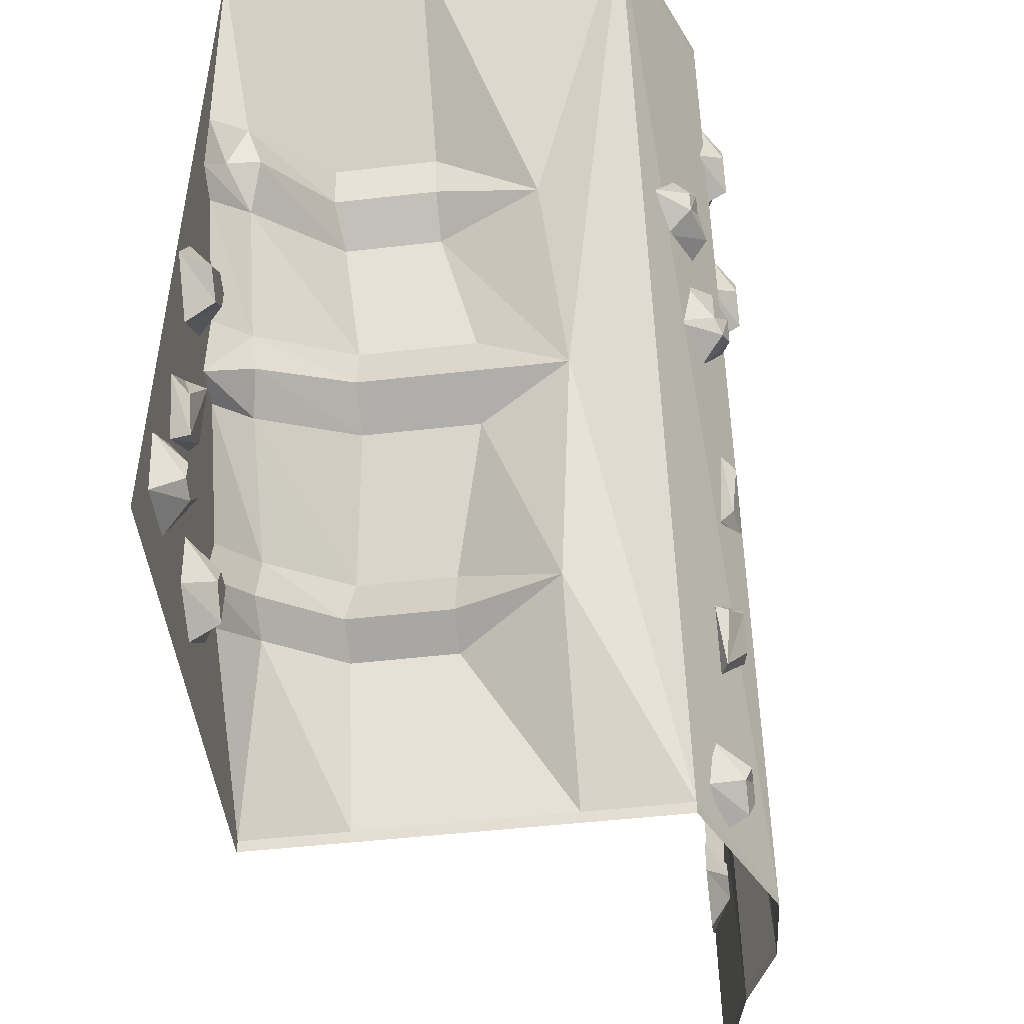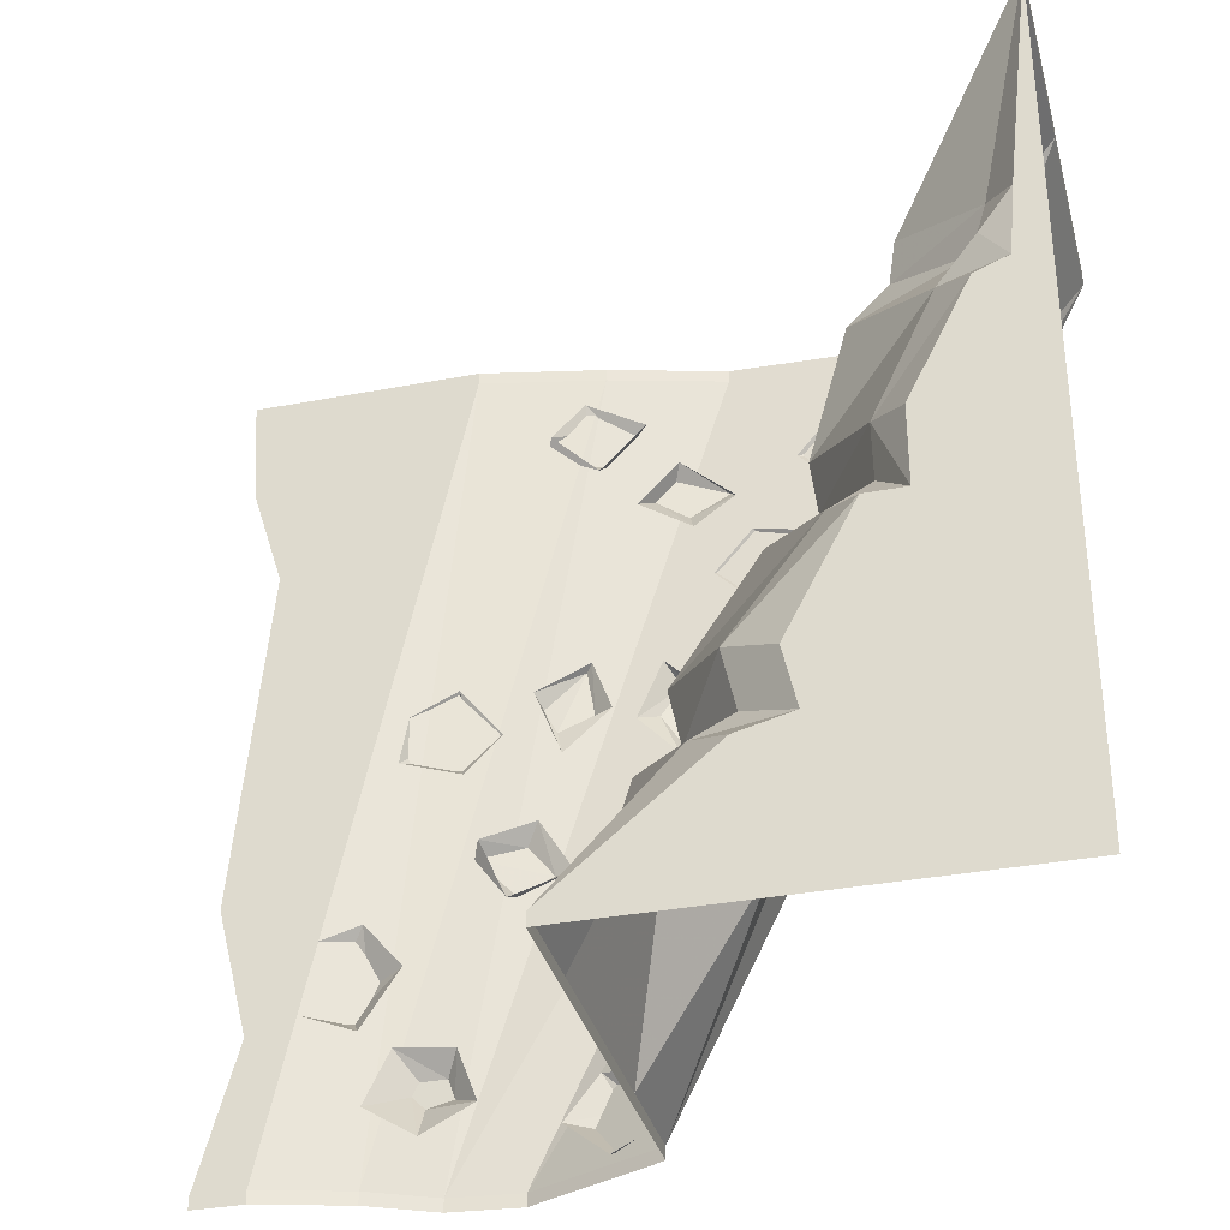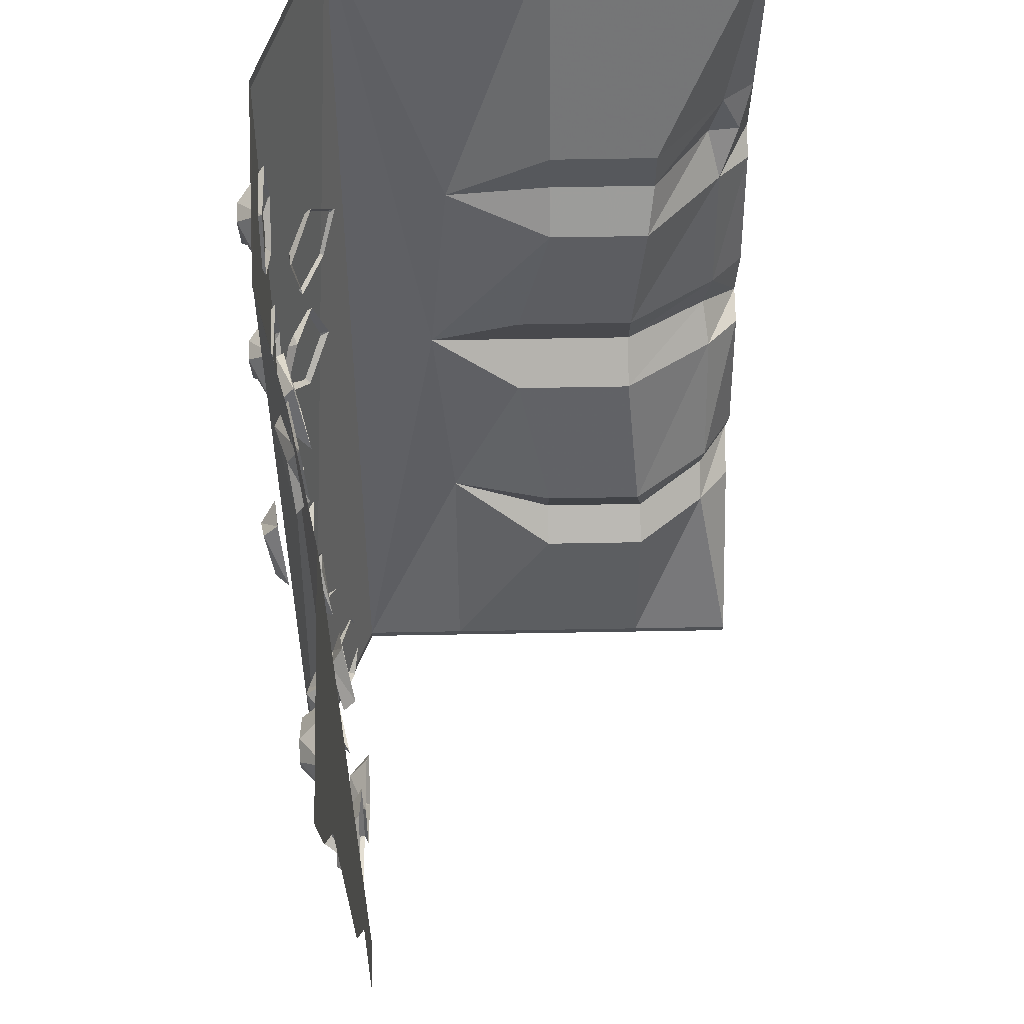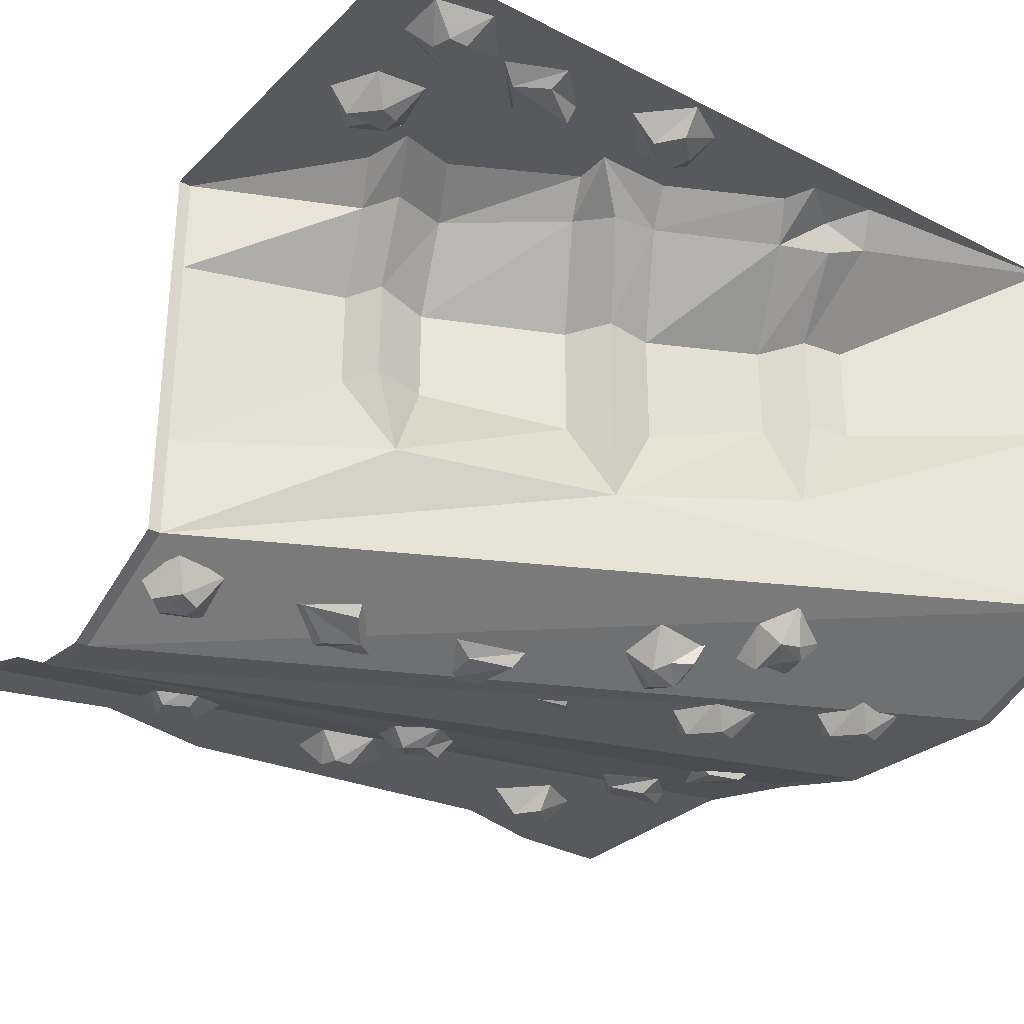
<metadata>
{"format":"obj","ext":"obj","renderer":"f3d","projection":"perspective","resolution":1024,"background":"white","views":[{"elev":-48.8,"azim":-82.7,"up":"+Z"},{"elev":-34.1,"azim":-165.5,"up":"+Z"},{"elev":70.3,"azim":89.0,"up":"+Z"},{"elev":-30.1,"azim":-126.3,"up":"+Y"}]}
</metadata>
<code>
v -0.01562 -0.07812 -0.1094
v -0.02344 -0.07812 -0.07031
v -0.08594 -0.07812 -0.0625
v -0.0625 -0.07031 -0.1094
v -0.07031 -0.05469 -0.1328
v 0.007812 -0.05469 -0.125
v -0.01562 -0.0625 -0.05469
v -0.1016 -0.0625 -0.05469
v 0.1406 -0.07031 0.2656
v 0.1719 -0.0625 0.2891
v 0.1484 -0.07031 0.3516
v 0.1172 -0.07812 0.3047
v 0.09375 -0.0625 0.3125
v 0.125 -0.0625 0.2422
v 0.1875 -0.04688 0.2969
v 0.1406 -0.05469 0.3594
v -0.007812 -0.07031 0.07812
v -0.03906 -0.07812 0.05469
v -0.01562 -0.07031 -0.007812
v 0.01562 -0.0625 0.03906
v 0.03906 -0.04688 0.03125
v 0.007812 -0.04688 0.1016
v -0.05469 -0.0625 0.04688
v -0.007812 -0.05469 -0.01562
v -0.01562 -0.07031 -0.2344
v -0.04688 -0.05469 -0.2578
v -0.02344 -0.04688 -0.3203
v 0.007812 -0.07031 -0.2734
v 0.03906 -0.0625 -0.2734
v 0 -0.07031 -0.2109
v -0.05469 -0.03906 -0.2578
v -0.007812 -0.03906 -0.3203
v 0.01562 -0.04688 0.3203
v -0.007812 -0.05469 0.3516
v -0.07031 -0.0625 0.3281
v -0.02344 -0.05469 0.2969
v -0.03125 -0.03906 0.2734
v 0.03125 -0.02344 0.3047
v -0.01562 -0.03906 0.3672
v -0.07812 -0.05469 0.3203
v 0.02344 -0.05469 -0.4531
v 0.05469 -0.0625 -0.4297
v 0.03125 -0.0625 -0.4297
v 0.007812 -0.02344 -0.4062
v 0.007812 -0.01562 -0.4688
v 0.05469 -0.05469 -0.4766
v 0.0625 -0.0625 -0.4531
v 0.1172 -0.03906 -0.4453
v 0.07812 -0.04688 -0.3906
v 0.0625 -0.02344 -0.4922
v -0.2891 -0.05469 0.1875
v -0.2812 -0.0625 0.2266
v -0.2969 -0.05469 0.2109
v -0.3203 -0.007812 0.1953
v -0.2734 -0.02344 0.1641
v -0.2422 -0.07031 0.1875
v -0.2656 -0.0625 0.2109
v -0.2188 -0.05469 0.25
v -0.2891 -0.03125 0.2578
v -0.2188 -0.04688 0.1719
v -0.1328 -0.1016 0.2266
v -0.1016 -0.1016 0.25
v -0.125 -0.1016 0.25
v -0.1641 -0.07031 0.2656
v -0.1562 -0.07031 0.2031
v -0.1016 -0.1016 0.1953
v -0.1016 -0.1016 0.2266
v -0.04688 -0.07031 0.2266
v -0.09375 -0.07031 0.2812
v -0.1016 -0.07031 0.1719
v -0.1719 -0.08594 0.1172
v -0.1797 -0.07812 0.07812
v -0.1562 -0.08594 0.09375
v -0.1172 -0.07031 0.1094
v -0.1641 -0.05469 0.1484
v -0.2109 -0.07031 0.1172
v -0.1953 -0.07031 0.09375
v -0.2188 -0.02344 0.0625
v -0.1562 -0.04688 0.04688
v -0.2188 -0.03906 0.1328
v 0.04688 -0.05469 0.4141
v 0.07031 -0.04688 0.3828
v 0.1406 -0.03125 0.3984
v 0.09375 -0.03906 0.4297
v 0.09375 -0.02344 0.4609
v 0.02344 -0.03906 0.4297
v 0.07812 -0.03125 0.3672
v 0.1328 -0.01562 0.4141
v 0.125 -0.03125 0.01562
v 0.1406 -0.03125 0.04688
v 0.09375 -0.03906 0.09375
v 0.08594 -0.04688 0.03906
v 0.0625 -0.03125 0.03906
v 0.1172 -0.02344 -0.01562
v 0.1484 -0.01562 0.0625
v 0.08594 -0.03125 0.1016
v 0.125 -0.03125 -0.1641
v 0.1641 -0.02344 -0.1875
v 0.2109 -0.01562 -0.1406
v 0.1562 -0.03125 -0.125
v 0.1406 -0.01562 -0.1016
v 0.1016 -0.02344 -0.1641
v 0.1719 -0.007812 -0.1953
v 0.2031 0 -0.125
v 0.3828 -0.03125 -0.03906
v 0.3594 -0.03125 -0.007812
v 0.3594 -0.03125 -0.03125
v 0.3438 0 -0.0625
v 0.4062 0 -0.0625
v 0.4062 -0.03125 -0.007812
v 0.3828 -0.03125 0
v 0.3828 0 0.05469
v 0.3281 0 0.007812
v 0.4297 0 -0.007812
v 0.2344 -0.02344 -0.3906
v 0.2734 -0.02344 -0.4062
v 0.2656 -0.02344 -0.3906
v 0.2891 0 -0.3594
v 0.2188 0 -0.3672
v 0.2266 -0.02344 -0.4141
v 0.2578 -0.02344 -0.4219
v 0.2578 0 -0.4609
v 0.3203 0 -0.4219
v 0.1953 0 -0.4297
v 0.2734 -0.03906 0.02344
v 0.2422 -0.04688 0
v 0.2656 -0.03906 0
v 0.2969 0 -0.01562
v 0.2891 -0.007812 0.04688
v 0.2422 -0.04688 0.05469
v 0.2266 -0.04688 0.02344
v 0.1875 -0.03125 0.02344
v 0.2266 -0.01562 -0.03125
v 0.2344 -0.01562 0.07812
v 0.3672 -0.03125 0.3281
v 0.3906 -0.03125 0.2969
v 0.3906 -0.03125 0.3203
v 0.4062 0 0.3594
v 0.3438 0 0.3516
v 0.3359 -0.03125 0.2969
v 0.3672 -0.03125 0.2734
v 0.3672 0 0.2422
v 0.4219 0 0.2891
v 0.3125 0 0.2969
v 0.3594 -0.03125 -0.25
v 0.375 -0.03125 -0.2969
v 0.3828 -0.03125 -0.2656
v 0.4141 0 -0.2344
v 0.3281 0 -0.2109
v 0.3281 -0.03125 -0.2734
v 0.3438 -0.03125 -0.3047
v 0.3281 0 -0.3359
v 0.4062 0 -0.3047
v 0.2812 0 -0.2656
v 0 0.375 -0.5
v -0.1328 0.4609 -0.3281
v 0 0.5 -0.5
v 0 0.5 -0.5156
v 0 0.375 -0.5156
v 0 0.25 -0.5
v -0.0625 0.375 -0.3047
v -0.1797 0.4609 -0.3047
v -0.2422 0.5 -0.3359
v -0.1797 0.5 -0.3516
v -0.5 0.5 -0.5
v -0.5 0.5 -0.5156
v -0.2422 0.3516 -0.02344
v -0.3125 0.4531 -0.07031
v -0.1875 0.3516 -0.05469
v -0.1875 0.2109 -0.05469
v -0.2422 0.2031 -0.02344
v -0.2344 0.3516 0.03906
v -0.3125 0.4609 -0.007812
v -0.3516 0.5 -0.1172
v -0.2656 0.4609 -0.1016
v -0.09375 0.3672 -0.2109
v -0.09375 0.25 -0.2109
v -0.1406 0.125 -0.2734
v -0.2422 0.1016 -0.02344
v -0.2344 0.2109 0.03906
v -0.2812 0.3672 0.1875
v -0.3828 0.4609 0.1406
v -0.4219 0.5 0.1172
v -0.3516 0.5 -0.02344
v -0.3047 0.5 -0.1172
v -0.1641 0.4609 -0.2344
v -0.1094 0.375 -0.2812
v -0.1094 0.25 -0.2812
v -0.0625 0.25 -0.3047
v 0 0.125 -0.5
v 0 0 -0.5
v -0.5 0 0.5
v -0.3359 0.125 0.1953
v -0.2812 0.25 0.1875
v -0.3281 0.375 0.2266
v -0.4219 0.4453 0.1875
v -0.4297 0.4844 0.1797
v -0.4609 0.5 0.1328
v -0.5 0.5 0
v 0 0.25 -0.5156
v 0 0.125 -0.5156
v 0 0 -0.5156
v 0.1641 -0.07812 -0.5
v -0.3125 -0.07812 0.5
v -0.3125 -0.07812 0.5156
v -0.5 0 0.5156
v -0.5 0.125 0.5
v -0.5 0.25 0.5
v -0.3359 0.25 0.2812
v -0.3281 0.25 0.2266
v -0.3359 0.375 0.2812
v -0.4375 0.4609 0.2344
v -0.4688 0.5 0.2188
v -0.5 0.5 0.5
v -0.5 0.375 0.5
v -0.5 0.375 0.5156
v -0.5 0.5 0.5156
v -0.2266 0.5 -0.2656
v -0.5 0.25 0.5156
v 0.25 -0.07031 -0.5
v -0.07031 -0.07031 0.5
v -0.07031 -0.07031 0.5156
v 0.07031 -0.03125 0.5
v 0.07031 -0.03125 0.5156
v 0.3281 -0.03125 -0.5
v 0.25 -0.07031 -0.5156
v 0.3281 -0.03125 -0.5156
v 0.4375 0 -0.5
v 0.2188 0 0.5
v 0.2188 0 0.5156
v 0.4531 0 -0.3281
v 0.4922 0 -0.1719
v 0.4531 0 0.2578
v 0.4922 0 0.3828
v 0.5 0 0.5
v 0.5 0 0.5156
v -0.4219 0.4688 -0.4219
v -0.4453 0.4688 -0.3906
v -0.4453 0.4688 -0.4141
v -0.4609 0.5 -0.4453
v -0.3984 0.5 -0.4453
v -0.3984 0.4688 -0.3906
v -0.4219 0.4688 -0.3828
v -0.4219 0.5 -0.3281
v -0.4766 0.5 -0.375
v -0.375 0.5 -0.3906
v -0.4375 0.4688 -0.05469
v -0.4141 0.4688 -0.08594
v -0.4141 0.4688 -0.0625
v -0.3984 0.5 -0.02344
v -0.4609 0.5 -0.03125
v -0.4688 0.4688 -0.08594
v -0.4375 0.4688 -0.1094
v -0.4375 0.5 -0.1406
v -0.3828 0.5 -0.09375
v -0.4922 0.5 -0.08594
v -0.4062 0.4844 -0.2969
v -0.375 0.4844 -0.2734
v -0.3984 0.4766 -0.2109
v -0.4297 0.4844 -0.2578
v -0.4531 0.5 -0.25
v -0.4219 0.5 -0.3203
v -0.3594 0.5 -0.2656
v -0.4062 0.5 -0.2031
v -0.2969 0.4688 -0.4062
v -0.2656 0.4688 -0.3828
v -0.2891 0.4688 -0.3828
v -0.3281 0.5 -0.3672
v -0.3203 0.5 -0.4297
v -0.2656 0.4688 -0.4375
v -0.2656 0.4688 -0.4062
v -0.2109 0.5 -0.4062
v -0.2578 0.5 -0.3516
v -0.2656 0.5 -0.4609
v 0.5 0 -0.5
v 0.4375 0 -0.5156
v 0.5 0 -0.5156
v -0.2344 -0.1016 0.375
v -0.2031 -0.1016 0.3984
v -0.2266 -0.1016 0.3984
v -0.2656 -0.07031 0.4141
v -0.2578 -0.07031 0.3516
v -0.2031 -0.1016 0.3438
v -0.2031 -0.1016 0.375
v -0.1484 -0.07031 0.375
v -0.1953 -0.07031 0.4297
v -0.2031 -0.07031 0.3203
v -0.5 0.125 0.5156
v 0.1641 -0.07812 -0.5156
f 1 2 3
f 1 3 4
f 1 4 5
f 1 5 6
f 1 6 2
f 2 6 7
f 2 7 3
f 3 7 8
f 3 8 4
f 4 8 5
f 9 10 11
f 9 11 12
f 9 12 13
f 9 13 14
f 9 14 10
f 10 14 15
f 10 15 11
f 11 15 16
f 11 16 12
f 12 16 13
f 17 18 19
f 17 19 20
f 17 20 21
f 17 21 22
f 17 22 18
f 18 22 23
f 18 23 19
f 19 23 24
f 19 24 20
f 20 24 21
f 25 26 27
f 25 27 28
f 25 28 29
f 25 29 30
f 25 30 26
f 26 30 31
f 26 31 27
f 27 31 32
f 27 32 28
f 28 32 29
f 41 42 43
f 41 43 44
f 41 44 45
f 41 45 46
f 41 46 47
f 41 47 42
f 42 47 48
f 42 48 49
f 42 49 43
f 43 49 44
f 45 50 46
f 46 50 47
f 47 50 48
f 51 52 53
f 51 53 54
f 51 54 55
f 51 55 56
f 51 56 57
f 51 57 52
f 52 57 58
f 52 58 59
f 52 59 53
f 53 59 54
f 55 60 56
f 56 60 57
f 57 60 58
f 61 62 63
f 61 63 64
f 61 64 65
f 61 65 66
f 61 66 67
f 61 67 62
f 62 67 68
f 62 68 69
f 62 69 63
f 63 69 64
f 65 70 66
f 66 70 67
f 67 70 68
f 71 72 73
f 71 73 74
f 71 74 75
f 71 75 76
f 71 76 77
f 71 77 72
f 72 77 78
f 72 78 79
f 72 79 73
f 73 79 74
f 75 80 76
f 76 80 77
f 77 80 78
f 105 106 107
f 105 107 108
f 105 108 109
f 105 109 110
f 105 110 111
f 105 111 106
f 106 111 112
f 106 112 113
f 106 113 107
f 107 113 108
f 109 114 110
f 110 114 111
f 111 114 112
f 125 126 127
f 125 127 128
f 125 128 129
f 125 129 130
f 125 130 131
f 125 131 126
f 126 131 132
f 126 132 133
f 126 133 127
f 127 133 128
f 129 134 130
f 130 134 131
f 131 134 132
f 135 136 137
f 135 137 138
f 135 138 139
f 135 139 140
f 135 140 141
f 135 141 136
f 136 141 142
f 136 142 143
f 136 143 137
f 137 143 138
f 139 144 140
f 140 144 141
f 141 144 142
f 178 190 191
f 178 191 179
f 179 191 192
f 179 192 193
f 190 201 191
f 191 201 202
f 191 202 203
f 191 203 192
f 192 203 204
f 192 204 205
f 192 205 206
f 192 206 207
f 192 207 193
f 204 203 220
f 204 220 221
f 204 221 222
f 204 222 205
f 220 223 221
f 221 223 224
f 221 224 222
f 225 223 220
f 225 220 226
f 225 226 227
f 278 279 280
f 278 280 281
f 278 281 282
f 278 282 283
f 278 283 284
f 278 284 279
f 279 284 285
f 279 285 286
f 279 286 280
f 280 286 281
f 282 287 283
f 283 287 284
f 284 287 285
f 207 206 288
f 203 202 289
f 203 289 220
f 220 289 226
f 33 34 35
f 33 35 36
f 33 36 37
f 33 37 38
f 33 38 34
f 34 38 39
f 34 39 35
f 35 39 40
f 35 40 36
f 36 40 37
f 81 82 83
f 81 83 84
f 81 84 85
f 81 85 86
f 81 86 82
f 82 86 87
f 82 87 83
f 83 87 88
f 83 88 84
f 84 88 85
f 89 90 91
f 89 91 92
f 89 92 93
f 89 93 94
f 89 94 90
f 90 94 95
f 90 95 91
f 91 95 96
f 91 96 92
f 92 96 93
f 97 98 99
f 97 99 100
f 97 100 101
f 97 101 102
f 97 102 98
f 98 102 103
f 98 103 99
f 99 103 104
f 99 104 100
f 100 104 101
f 115 116 117
f 115 117 118
f 115 118 119
f 115 119 120
f 115 120 121
f 115 121 116
f 116 121 122
f 116 122 123
f 116 123 117
f 117 123 118
f 119 124 120
f 120 124 121
f 121 124 122
f 145 146 147
f 145 147 148
f 145 148 149
f 145 149 150
f 145 150 151
f 145 151 146
f 146 151 152
f 146 152 153
f 146 153 147
f 147 153 148
f 149 154 150
f 150 154 151
f 151 154 152
f 170 177 178
f 170 178 179
f 170 179 171
f 171 179 180
f 177 188 178
f 178 188 189
f 178 189 190
f 179 193 194
f 179 194 180
f 190 189 160
f 190 160 200
f 190 200 201
f 193 207 208
f 193 208 209
f 193 209 210
f 193 210 194
f 225 227 228
f 225 228 229
f 225 229 223
f 223 229 230
f 223 230 224
f 208 207 288
f 208 288 219
f 228 227 276
f 155 156 157
f 155 157 158
f 155 158 159
f 155 161 156
f 156 161 162
f 156 162 163
f 156 163 164
f 156 164 157
f 157 164 165
f 157 165 166
f 157 166 158
f 167 168 169
f 167 172 173
f 167 173 168
f 168 173 174
f 168 174 175
f 168 175 169
f 169 175 176
f 172 181 182
f 172 182 173
f 173 182 183
f 173 183 184
f 173 184 174
f 174 184 165
f 174 165 185
f 174 185 175
f 175 185 186
f 175 186 176
f 176 186 187
f 181 195 196
f 181 196 182
f 182 196 197
f 182 197 198
f 182 198 183
f 183 198 184
f 184 198 199
f 184 199 165
f 195 211 212
f 195 212 196
f 196 212 197
f 197 212 213
f 197 213 198
f 198 213 199
f 199 213 214
f 214 213 212
f 214 212 211
f 214 211 215
f 214 215 216
f 214 216 217
f 187 162 161
f 187 186 162
f 162 186 218
f 162 218 163
f 163 218 165
f 163 165 164
f 186 185 218
f 218 185 165
f 237 238 239
f 237 239 240
f 237 240 241
f 237 241 242
f 237 242 243
f 237 243 238
f 238 243 244
f 238 244 245
f 238 245 239
f 239 245 240
f 241 246 242
f 242 246 243
f 243 246 244
f 247 248 249
f 247 249 250
f 247 250 251
f 247 251 252
f 247 252 253
f 247 253 248
f 248 253 254
f 248 254 255
f 248 255 249
f 249 255 250
f 251 256 252
f 252 256 253
f 253 256 254
f 257 258 259
f 257 259 260
f 257 260 261
f 257 261 262
f 257 262 258
f 258 262 263
f 258 263 259
f 259 263 264
f 259 264 260
f 260 264 261
f 265 266 267
f 265 267 268
f 265 268 269
f 265 269 270
f 265 270 271
f 265 271 266
f 266 271 272
f 266 272 273
f 266 273 267
f 267 273 268
f 269 274 270
f 270 274 271
f 271 274 272
f 155 159 160
f 155 160 161
f 167 169 170
f 167 170 171
f 167 171 172
f 169 176 177
f 169 177 170
f 171 180 172
f 172 180 181
f 176 187 188
f 176 188 177
f 180 194 181
f 181 194 195
f 194 210 195
f 195 210 211
f 187 161 189
f 187 189 188
f 209 211 210
f 211 209 215
f 215 209 208
f 215 208 219
f 215 219 216
f 189 161 160
f 229 228 231
f 229 231 232
f 229 232 233
f 229 233 234
f 229 234 235
f 229 235 236
f 229 236 230
f 231 228 275
f 275 228 276
f 275 276 277
f 160 159 200

</code>
